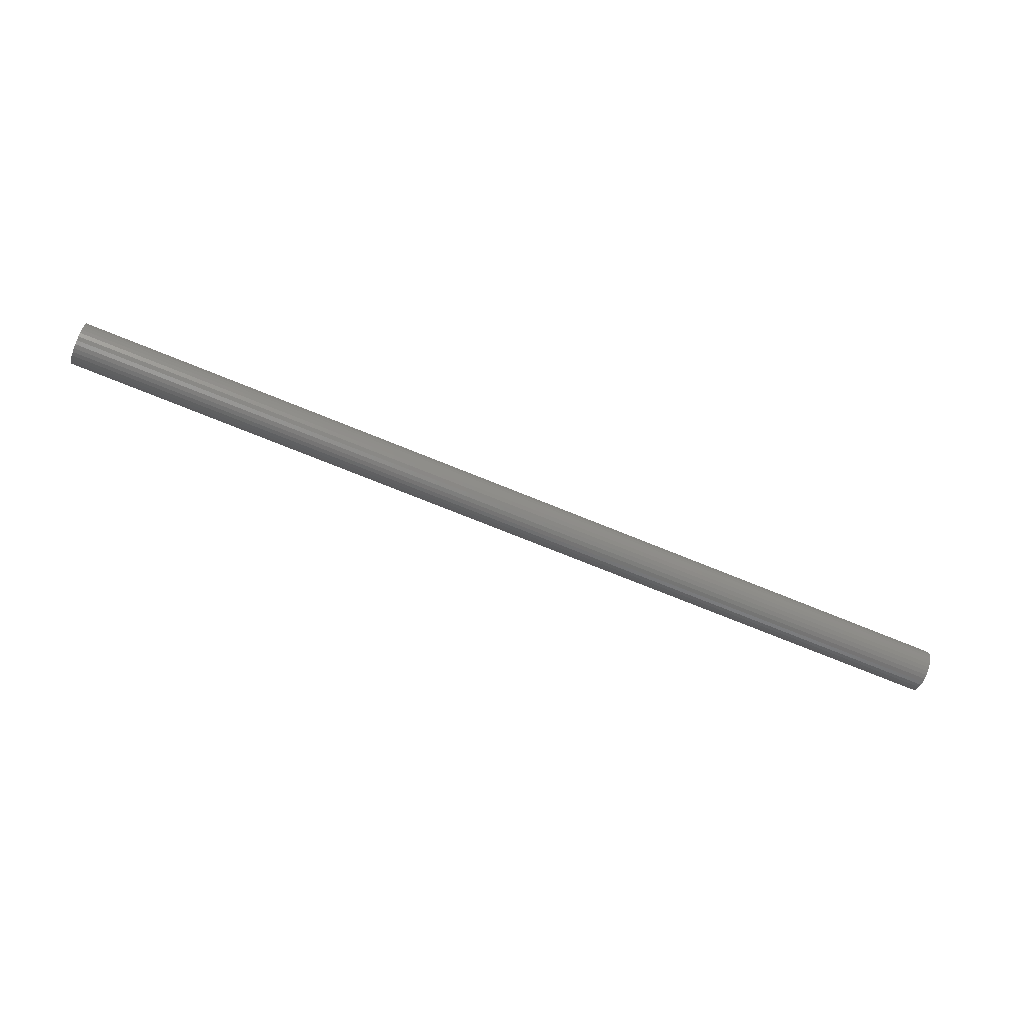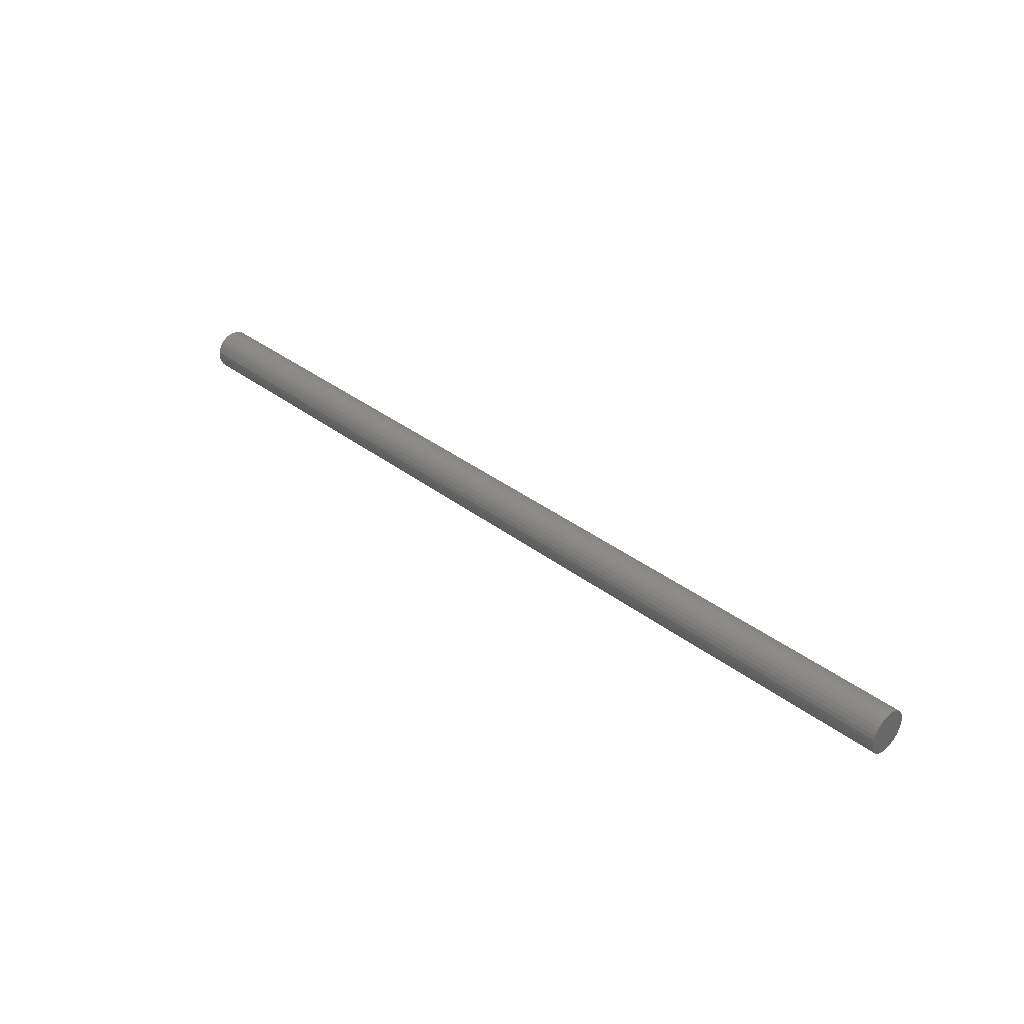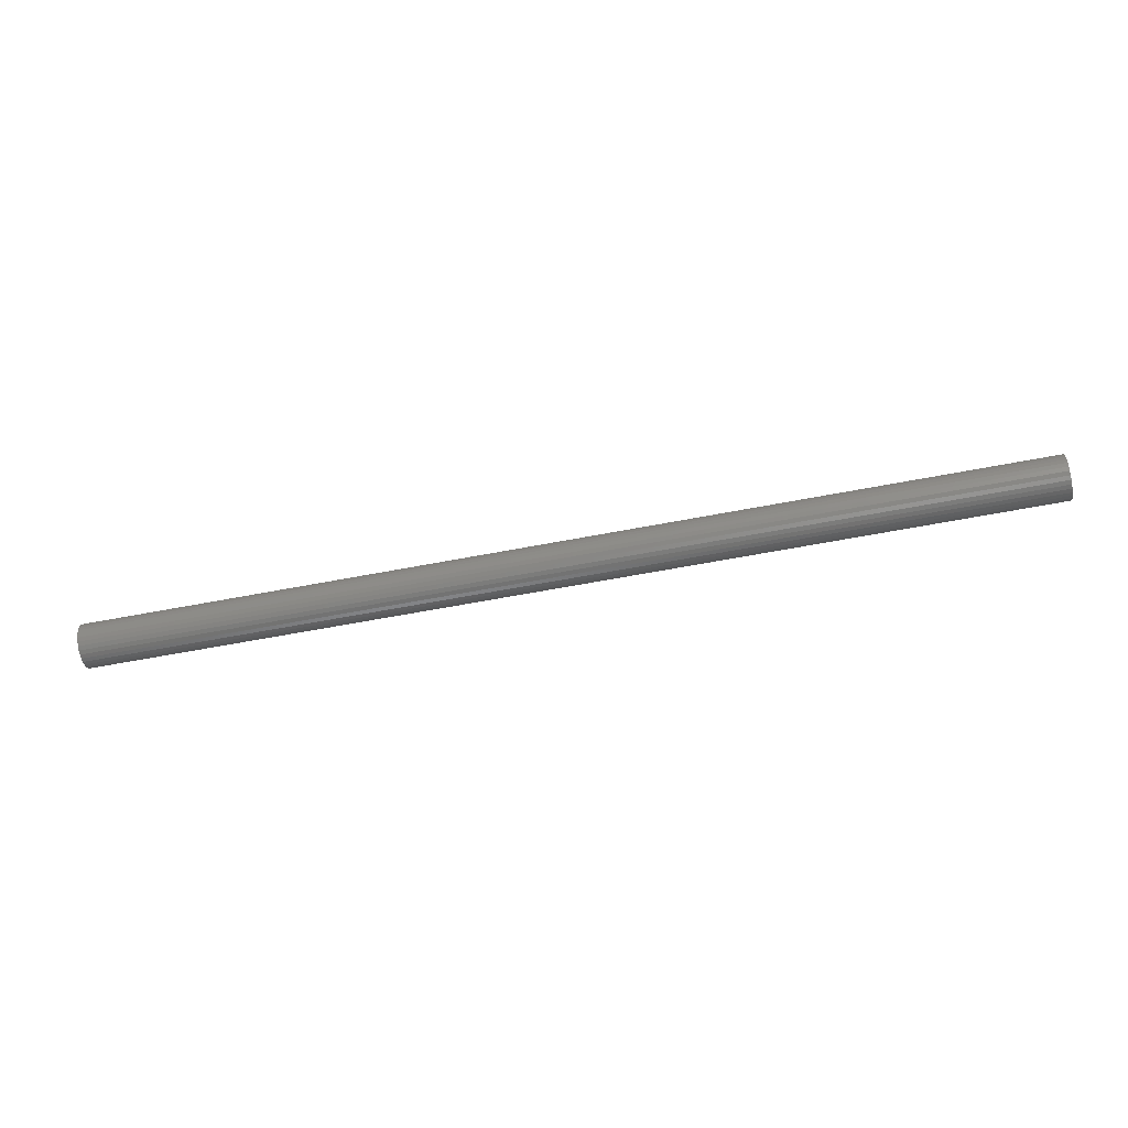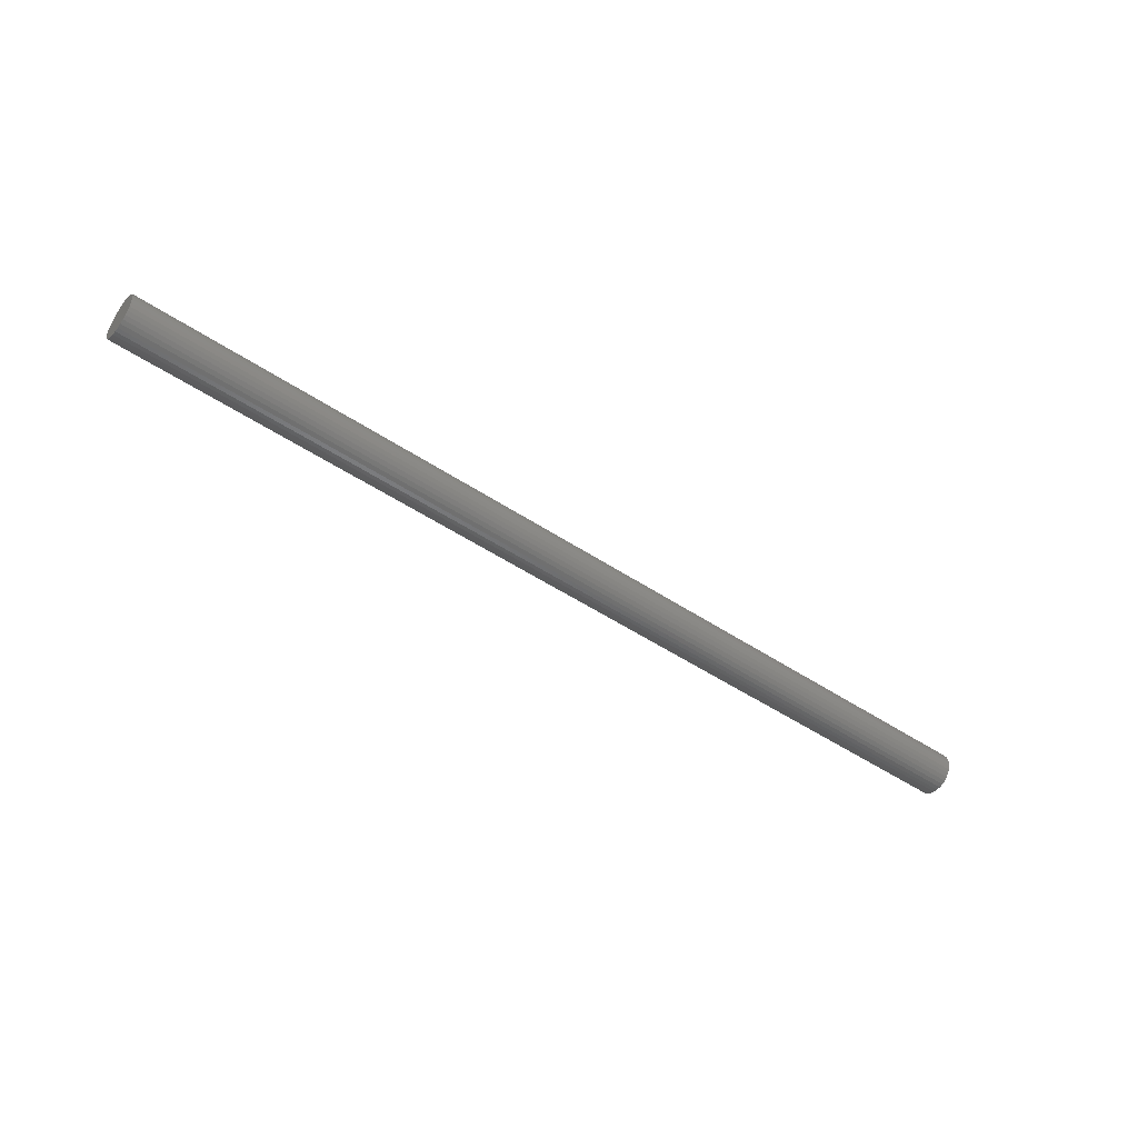
<metadata>
{"format":"stl","ext":"stl","renderer":"f3d","projection":"perspective","resolution":1024,"background":"white","views":[{"elev":-72.4,"azim":157.8,"up":"+Z"},{"elev":35.5,"azim":45.3,"up":"+Y"},{"elev":-59.5,"azim":-168.7,"up":"+Y"},{"elev":-48.2,"azim":143.0,"up":"+Z"}]}
</metadata>
<code>
# stl→obj: 64 verts, 124 faces
v 1.5 0.0004112 0.03454
v 1.5 -0.006327 0.03388
v 1.5 -0.01281 0.03191
v 1.5 0.00715 0.03388
v 1.5 0.01363 0.03191
v 1.5 -0.01878 0.02872
v 1.5 0.0196 0.02872
v 1.5 -0.02401 0.02442
v 1.5 0.02483 0.02442
v 1.5 -0.02831 0.01919
v 1.5 0.02913 0.01919
v 1.5 -0.0315 0.01322
v 1.5 0.03232 0.01322
v 1.5 -0.03346 0.006738
v 1.5 0.03429 0.006738
v 1.5 0.03429 -0.006738
v 1.5 -0.0315 -0.01322
v 1.5 0.03232 -0.01322
v 1.5 -0.02831 -0.01919
v 1.5 0.02913 -0.01919
v 1.5 -0.02401 -0.02442
v 1.5 0.02483 -0.02442
v 1.5 -0.01878 -0.02872
v 1.5 0.0196 -0.02872
v 1.5 -0.01281 -0.03191
v 1.5 0.01363 -0.03191
v 1.5 -0.006327 -0.03388
v 1.5 0.0004112 -0.03454
v 1.5 0.00715 -0.03388
v 1.5 0.03495 -4.532e-18
v 1.5 -0.03413 3.928e-18
v 1.5 -0.03346 -0.006738
v 0 -0.01281 0.03191
v 0 -0.006327 0.03388
v 0 0.0004112 0.03454
v 0 0.00715 0.03388
v 0 0.01363 0.03191
v 0 -0.01878 0.02872
v 0 0.0196 0.02872
v 0 -0.02401 0.02442
v 0 0.02483 0.02442
v 0 -0.02831 0.01919
v 0 0.02913 0.01919
v 0 -0.0315 0.01322
v 0 0.03232 0.01322
v 0 -0.03346 0.006738
v 0 0.03429 0.006738
v 0 0.03232 -0.01322
v 0 -0.0315 -0.01322
v 0 0.03429 -0.006738
v 0 -0.02831 -0.01919
v 0 0.02913 -0.01919
v 0 -0.02401 -0.02442
v 0 0.02483 -0.02442
v 0 -0.01878 -0.02872
v 0 0.0196 -0.02872
v 0 -0.01281 -0.03191
v 0 0.01363 -0.03191
v 0 -0.006327 -0.03388
v 0 0.0004112 -0.03454
v 0 0.00715 -0.03388
v 0 -0.03346 -0.006738
v 0 -0.03413 3.928e-18
v 0 0.03495 -4.532e-18
f 1 2 3
f 4 1 3
f 4 3 5
f 5 3 6
f 5 6 7
f 7 6 8
f 7 8 9
f 9 8 10
f 9 10 11
f 11 10 12
f 11 12 13
f 13 12 14
f 13 14 15
f 16 17 18
f 18 17 19
f 18 19 20
f 20 19 21
f 20 21 22
f 22 21 23
f 22 23 24
f 24 23 25
f 24 25 26
f 26 25 27
f 26 27 28
f 26 28 29
f 15 14 30
f 30 14 31
f 30 31 16
f 16 31 32
f 16 32 17
f 33 34 35
f 33 35 36
f 37 33 36
f 38 33 37
f 39 38 37
f 40 38 39
f 41 40 39
f 42 40 41
f 43 42 41
f 44 42 43
f 45 44 43
f 46 44 45
f 47 46 45
f 48 49 50
f 51 49 48
f 52 51 48
f 53 51 52
f 54 53 52
f 55 53 54
f 56 55 54
f 57 55 56
f 58 57 56
f 59 57 58
f 60 59 58
f 61 60 58
f 49 62 50
f 50 62 63
f 50 63 64
f 64 63 46
f 64 46 47
f 64 30 50
f 50 30 16
f 50 16 48
f 48 16 18
f 48 18 52
f 52 18 20
f 52 20 54
f 54 20 22
f 54 22 56
f 56 22 24
f 56 24 58
f 58 24 26
f 58 26 61
f 61 26 29
f 61 29 60
f 60 29 28
f 60 28 59
f 59 28 27
f 59 27 57
f 57 27 25
f 57 25 55
f 55 25 23
f 55 23 53
f 53 23 21
f 53 21 51
f 51 21 19
f 51 19 49
f 49 19 17
f 49 17 62
f 62 17 32
f 62 32 63
f 63 32 31
f 63 31 46
f 46 31 14
f 46 14 44
f 44 14 12
f 44 12 42
f 42 12 10
f 42 10 40
f 40 10 8
f 40 8 38
f 38 8 6
f 38 6 33
f 33 6 3
f 33 3 34
f 34 3 2
f 34 2 35
f 35 2 1
f 35 1 36
f 36 1 4
f 36 4 37
f 37 4 5
f 37 5 39
f 39 5 7
f 39 7 41
f 41 7 9
f 41 9 43
f 43 9 11
f 43 11 45
f 45 11 13
f 45 13 47
f 47 13 15
f 47 15 64
f 64 15 30

</code>
